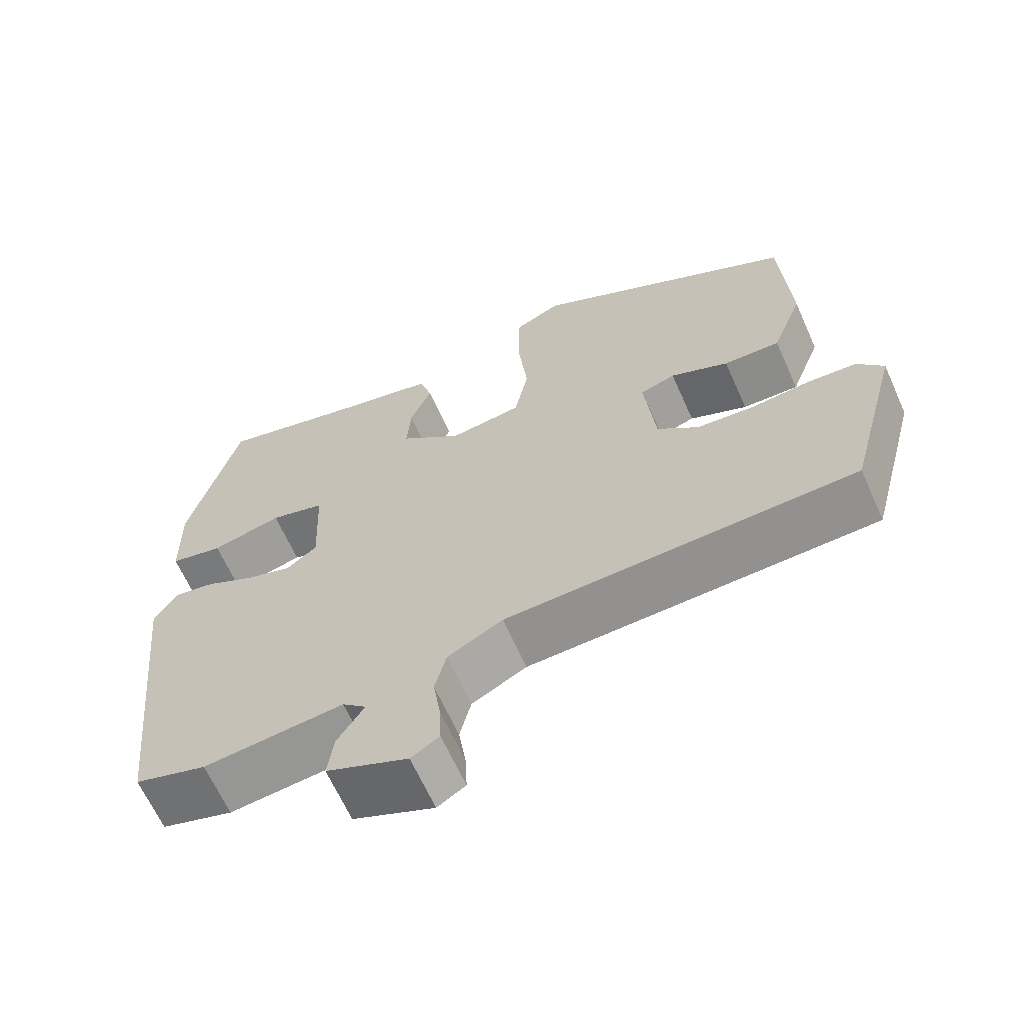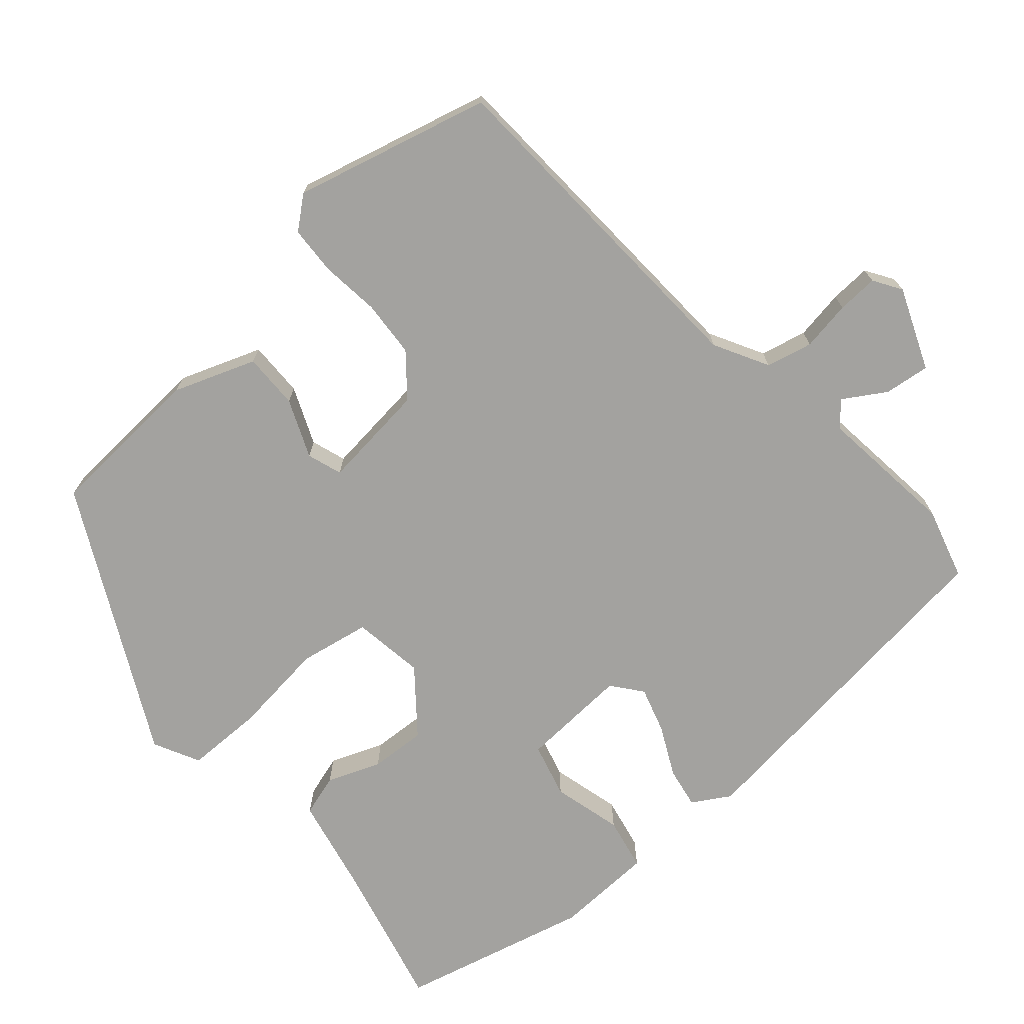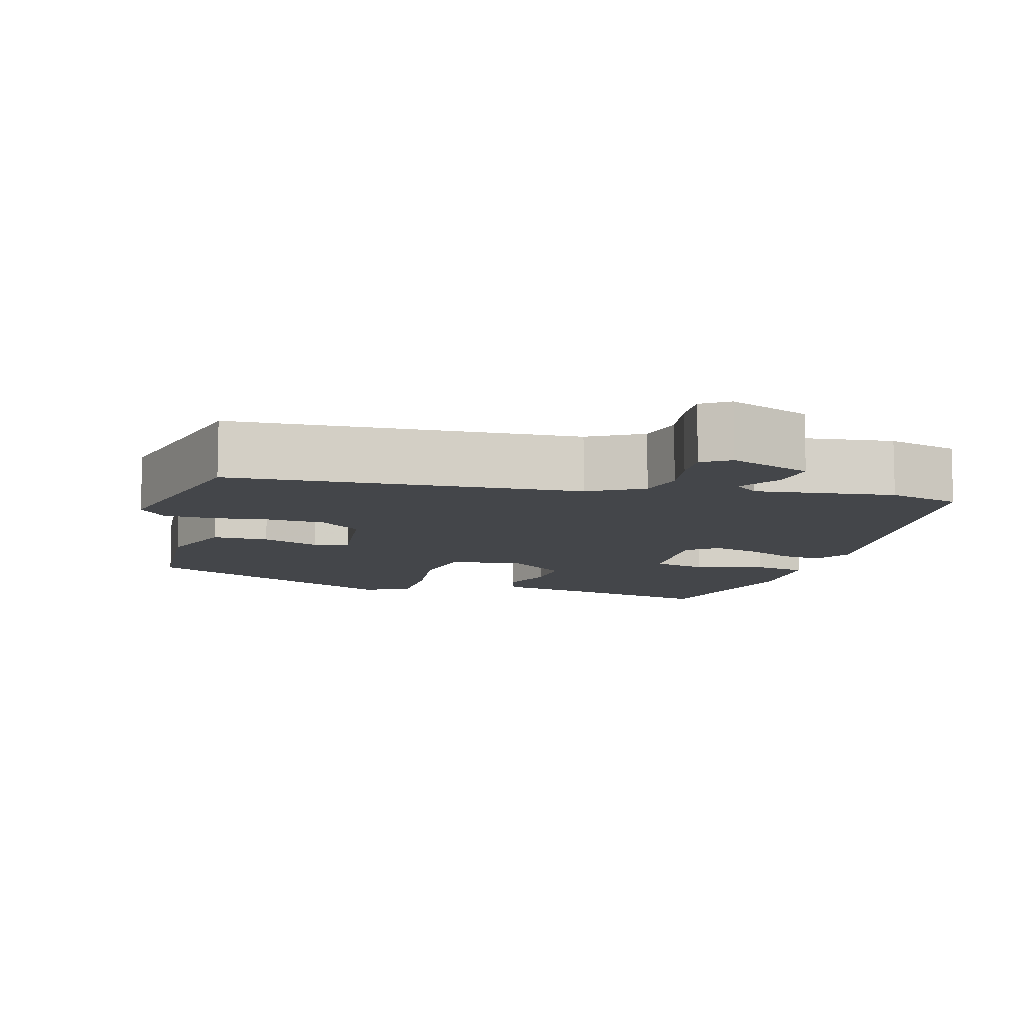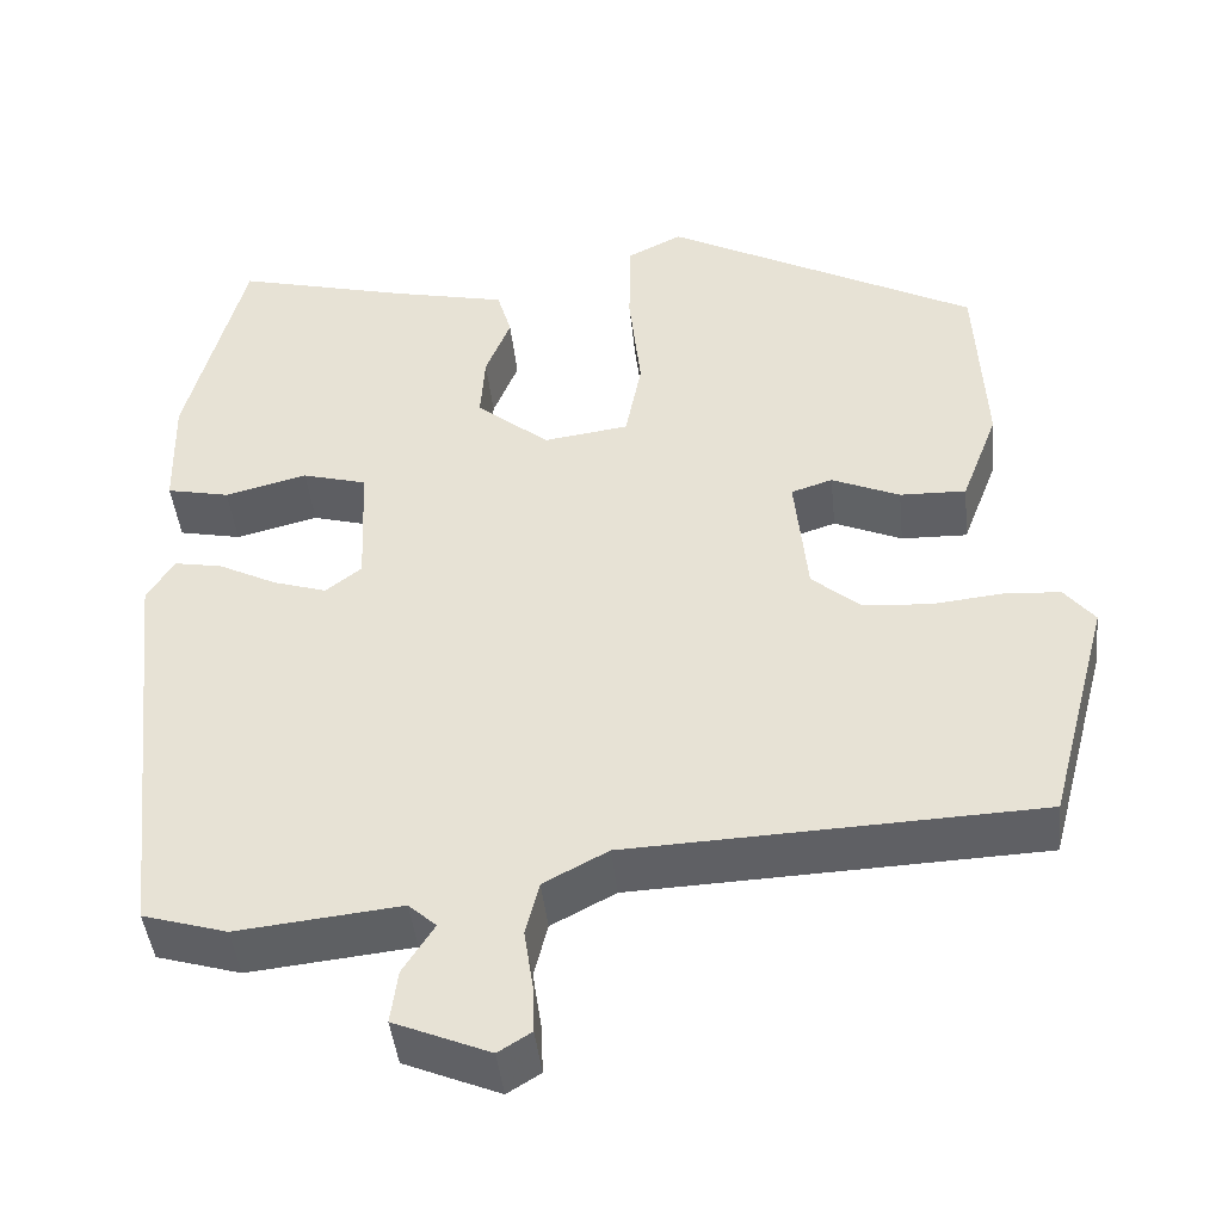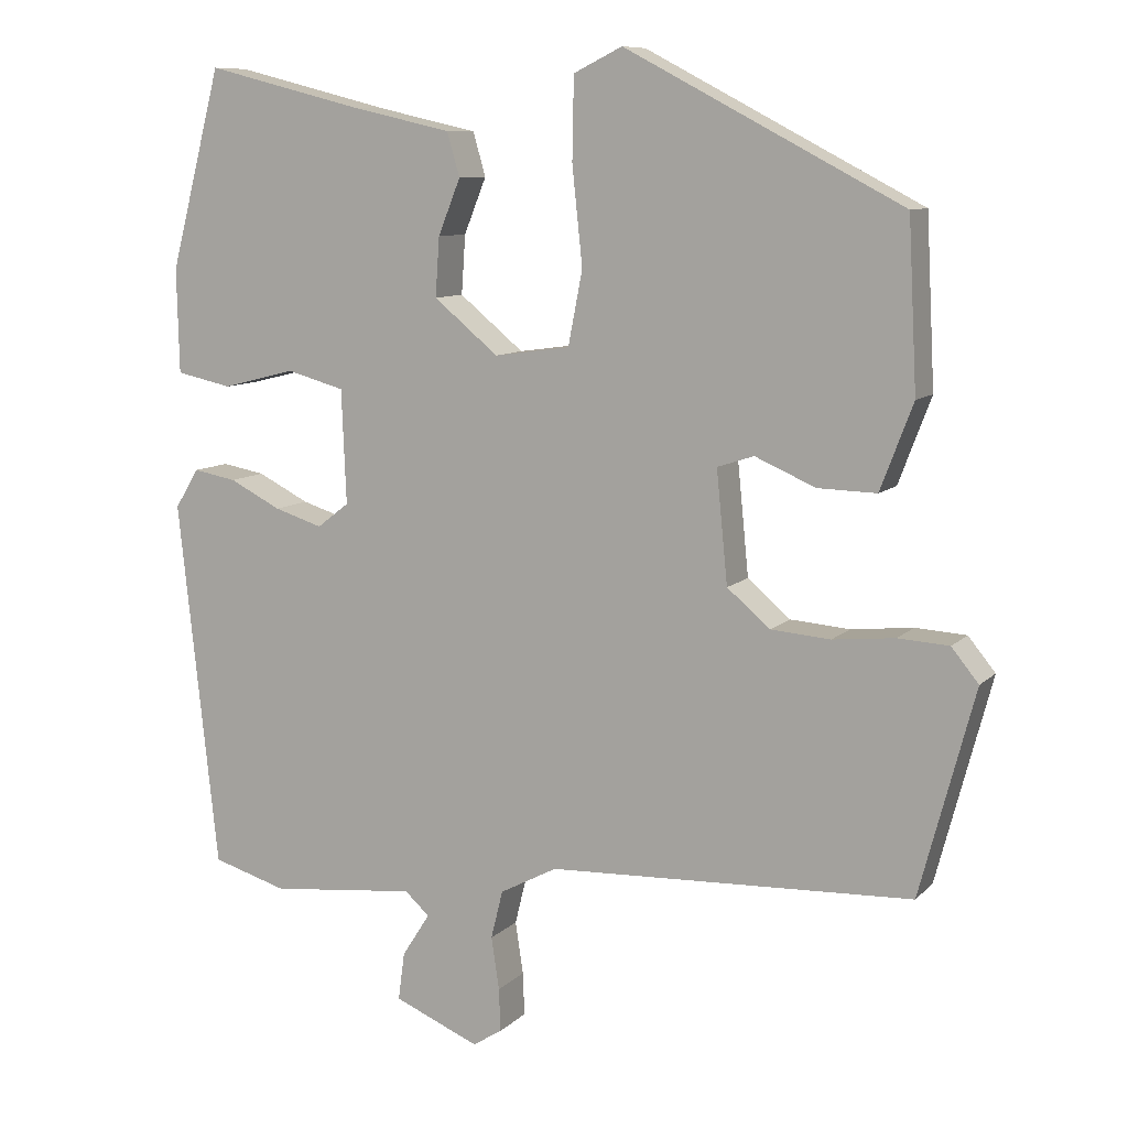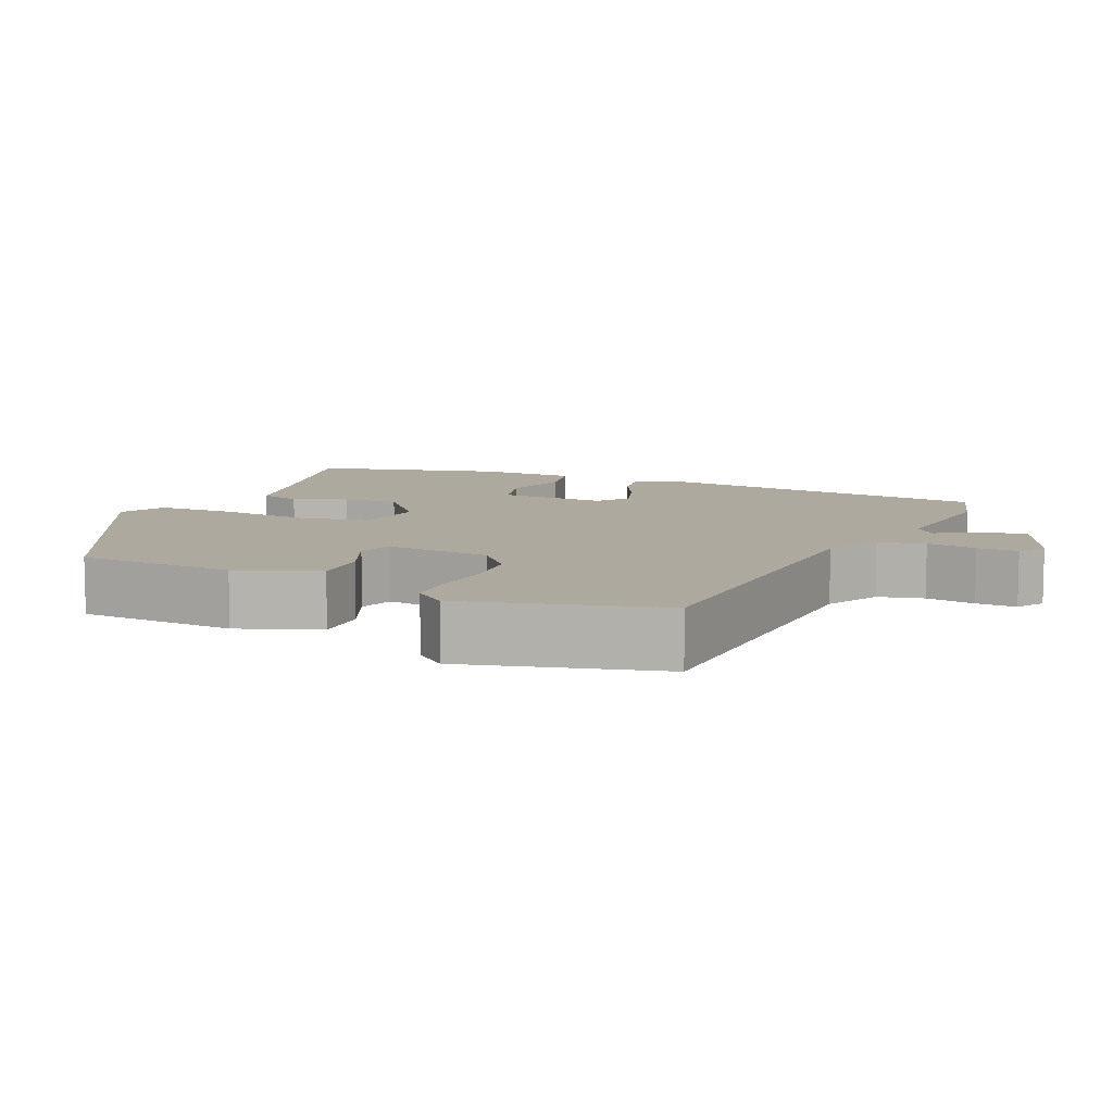
<metadata>
{"format":"obj","ext":"obj","renderer":"f3d","projection":"perspective","resolution":1024,"background":"white","views":[{"elev":-64.9,"azim":24.1,"up":"+Z"},{"elev":-72.5,"azim":131.7,"up":"+Y"},{"elev":-9.6,"azim":165.5,"up":"+Y"},{"elev":-44.0,"azim":6.0,"up":"+Z"},{"elev":9.3,"azim":24.5,"up":"+Z"},{"elev":9.1,"azim":114.0,"up":"+Y"}]}
</metadata>
<code>
v -0.467 0.07 -0.501
v -0.517 0.07 -0.038
v -0.487 0.07 0.011
v -0.433 0.07 0.001
v -0.368 0.07 -0.032
v -0.308 0.07 -0.051
v -0.268 0.07 -0.02
v -0.274 0.07 0.123
v -0.346 0.07 0.143
v -0.438 0.07 0.12
v -0.508 0.07 0.135
v -0.511 0.07 0.266
v -0.446 0.07 0.516
v -0.249 0.07 0.466
v -0.124 0.07 0.438
v -0.108 0.07 0.383
v -0.136 0.07 0.313
v -0.141 0.07 0.239
v -0.06 0.07 0.172
v 0.035 0.07 0.185
v 0.053 0.07 0.278
v 0.04 0.07 0.401
v 0.042 0.07 0.504
v 0.103 0.07 0.534
v 0.451 0.07 0.351
v 0.462 0.07 0.14
v 0.421 0.07 0.032
v 0.347 0.07 0.034
v 0.271 0.07 0.067
v 0.225 0.07 0.052
v 0.239 0.07 -0.089
v 0.293 0.07 -0.135
v 0.368 0.07 -0.141
v 0.446 0.07 -0.133
v 0.51 0.07 -0.137
v 0.544 0.07 -0.179
v 0.475 0.07 -0.438
v 0.017 0.07 -0.456
v -0.055 0.07 -0.494
v -0.07 0.07 -0.555
v -0.06 0.07 -0.621
v -0.058 0.07 -0.675
v -0.095 0.07 -0.698
v -0.202 0.07 -0.653
v -0.194 0.07 -0.593
v -0.159 0.07 -0.538
v -0.19 0.07 -0.51
v -0.373 0.07 -0.529
v -0.467 0 -0.501
v -0.517 0 -0.038
v -0.487 0 0.011
v -0.433 0 0.001
v -0.368 0 -0.032
v -0.308 0 -0.051
v -0.268 0 -0.02
v -0.274 0 0.123
v -0.346 0 0.143
v -0.438 0 0.12
v -0.508 0 0.135
v -0.511 0 0.266
v -0.446 0 0.516
v -0.249 0 0.466
v -0.124 0 0.438
v -0.108 0 0.383
v -0.136 0 0.313
v -0.141 0 0.239
v -0.06 0 0.172
v 0.035 0 0.185
v 0.053 0 0.278
v 0.04 0 0.401
v 0.042 0 0.504
v 0.103 0 0.534
v 0.451 0 0.351
v 0.462 0 0.14
v 0.421 0 0.032
v 0.347 0 0.034
v 0.271 0 0.067
v 0.225 0 0.052
v 0.239 0 -0.089
v 0.293 0 -0.135
v 0.368 0 -0.141
v 0.446 0 -0.133
v 0.51 0 -0.137
v 0.544 0 -0.179
v 0.475 0 -0.438
v 0.017 0 -0.456
v -0.055 0 -0.494
v -0.07 0 -0.555
v -0.06 0 -0.621
v -0.058 0 -0.675
v -0.095 0 -0.698
v -0.202 0 -0.653
v -0.194 0 -0.593
v -0.159 0 -0.538
v -0.19 0 -0.51
v -0.373 0 -0.529
f 3 4 5
f 2 3 5
f 1 2 5
f 48 1 5
f 47 48 5
f 46 47 5 6
f 44 45 46
f 43 44 46
f 42 43 46
f 41 42 46
f 40 41 46
f 46 6 7
f 40 46 7
f 39 40 7
f 38 39 7 8
f 36 37 38
f 35 36 38
f 34 35 38
f 33 34 38
f 32 33 38
f 31 32 38 8
f 30 31 8
f 29 30 8 9
f 27 28 29
f 26 27 29
f 25 26 29
f 24 25 29
f 23 24 29
f 22 23 29
f 21 22 29
f 20 21 29
f 19 20 29
f 19 29 9
f 18 19 9
f 12 13 14
f 11 12 14
f 10 11 14
f 9 10 14
f 18 9 14
f 17 18 14
f 14 15 16 17
f 53 52 51
f 53 51 50
f 53 50 49
f 53 49 96
f 53 96 95
f 54 53 95 94
f 94 93 92
f 94 92 91
f 94 91 90
f 94 90 89
f 94 89 88
f 55 54 94
f 55 94 88
f 55 88 87
f 56 55 87 86
f 86 85 84
f 86 84 83
f 86 83 82
f 86 82 81
f 86 81 80
f 56 86 80 79
f 56 79 78
f 57 56 78 77
f 77 76 75
f 77 75 74
f 77 74 73
f 77 73 72
f 77 72 71
f 77 71 70
f 77 70 69
f 77 69 68
f 77 68 67
f 57 77 67
f 57 67 66
f 62 61 60
f 62 60 59
f 62 59 58
f 62 58 57
f 62 57 66
f 62 66 65
f 65 64 63 62
f 1 49 50 2
f 2 50 51 3
f 3 51 52 4
f 4 52 53 5
f 5 53 54 6
f 6 54 55 7
f 7 55 56 8
f 8 56 57 9
f 9 57 58 10
f 10 58 59 11
f 11 59 60 12
f 12 60 61 13
f 13 61 62 14
f 14 62 63 15
f 15 63 64 16
f 16 64 65 17
f 17 65 66 18
f 18 66 67 19
f 19 67 68 20
f 20 68 69 21
f 21 69 70 22
f 22 70 71 23
f 23 71 72 24
f 24 72 73 25
f 25 73 74 26
f 26 74 75 27
f 27 75 76 28
f 28 76 77 29
f 29 77 78 30
f 30 78 79 31
f 31 79 80 32
f 32 80 81 33
f 33 81 82 34
f 34 82 83 35
f 35 83 84 36
f 36 84 85 37
f 37 85 86 38
f 38 86 87 39
f 39 87 88 40
f 40 88 89 41
f 41 89 90 42
f 42 90 91 43
f 43 91 92 44
f 44 92 93 45
f 45 93 94 46
f 46 94 95 47
f 47 95 96 48
f 48 96 49 1

</code>
